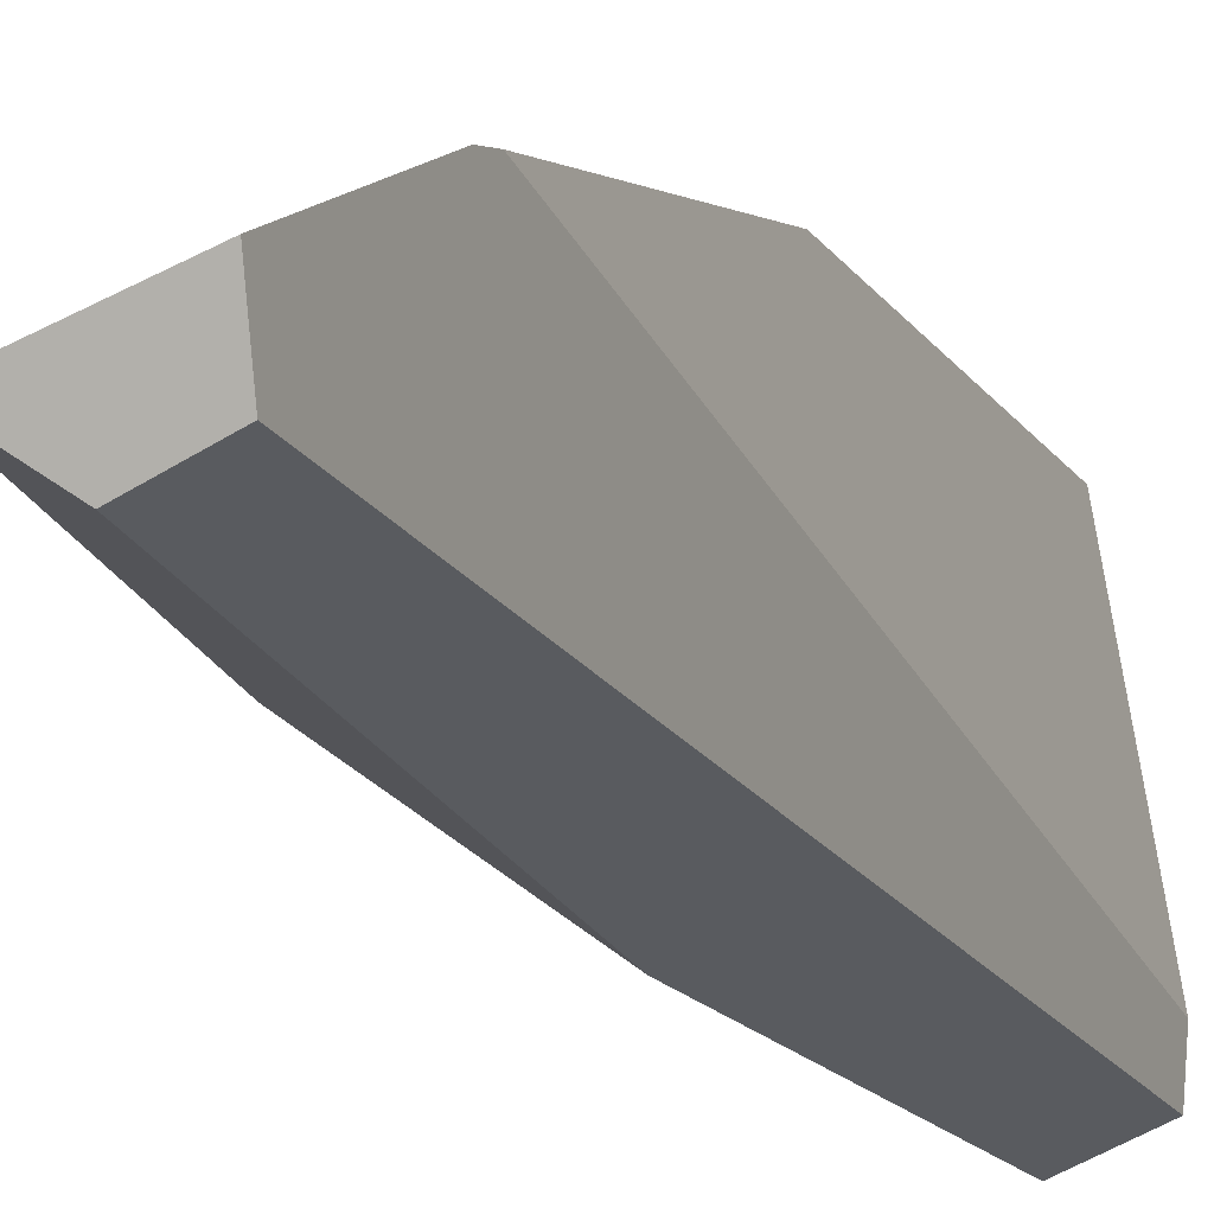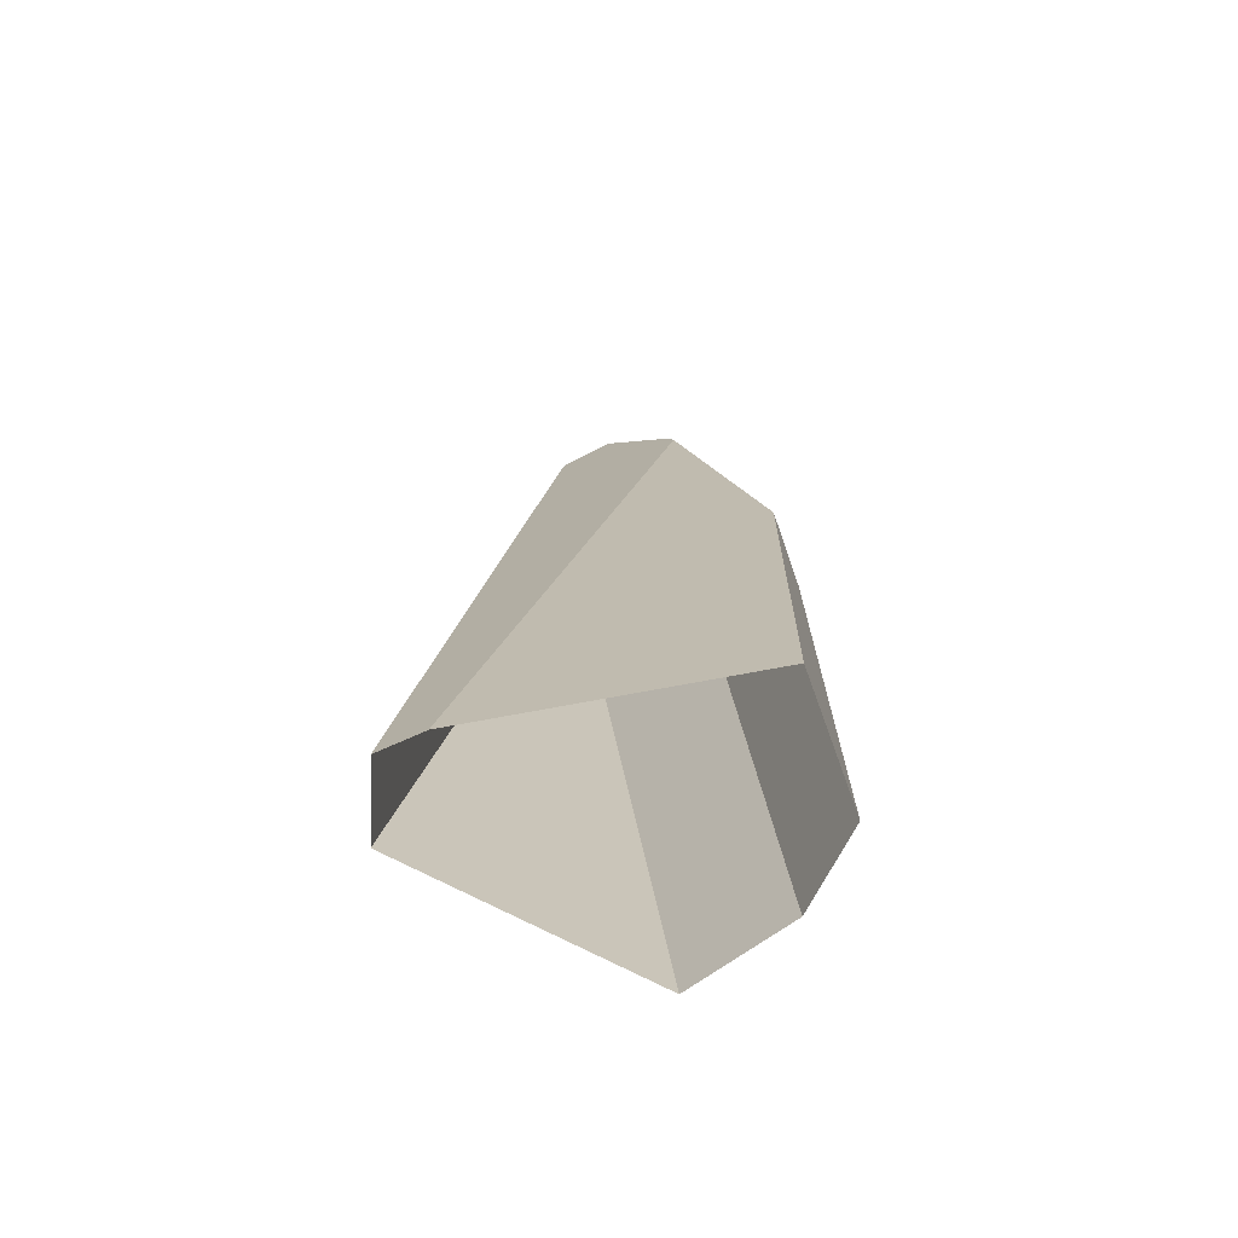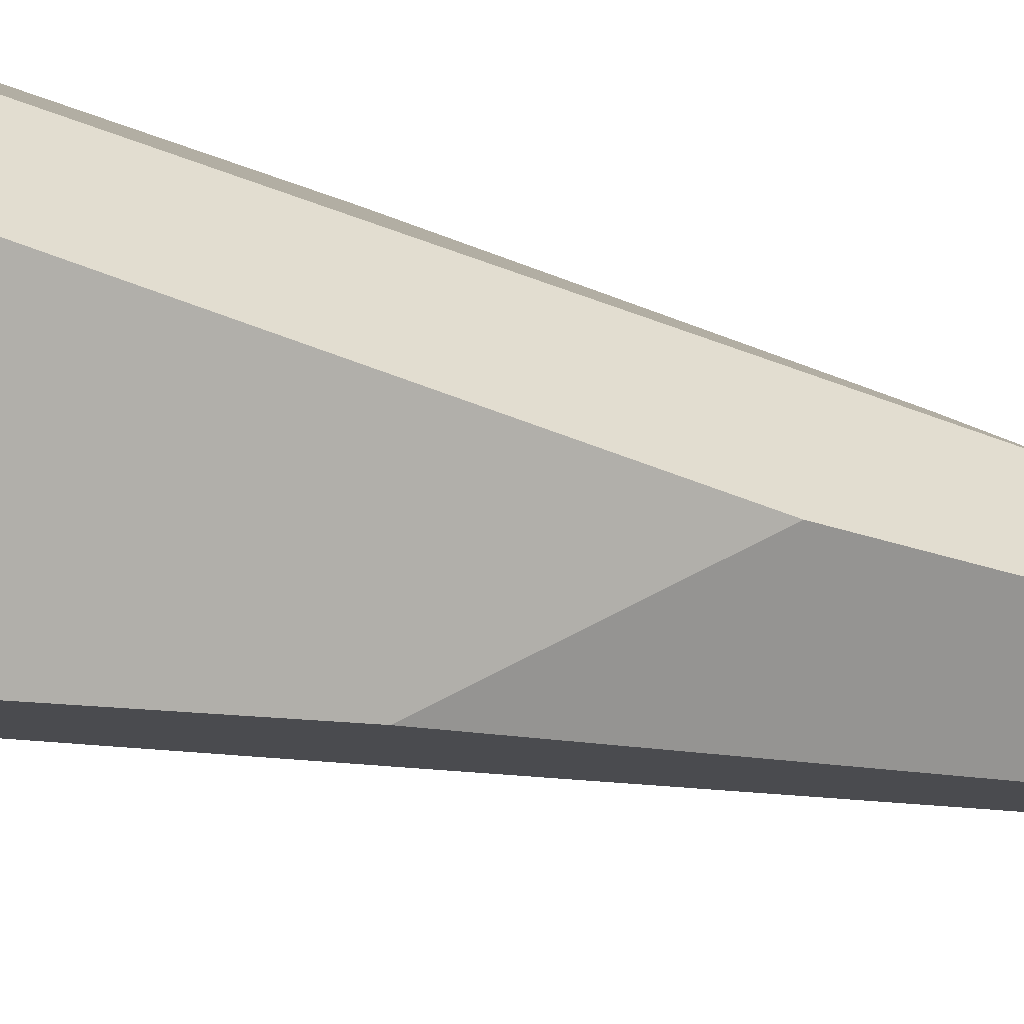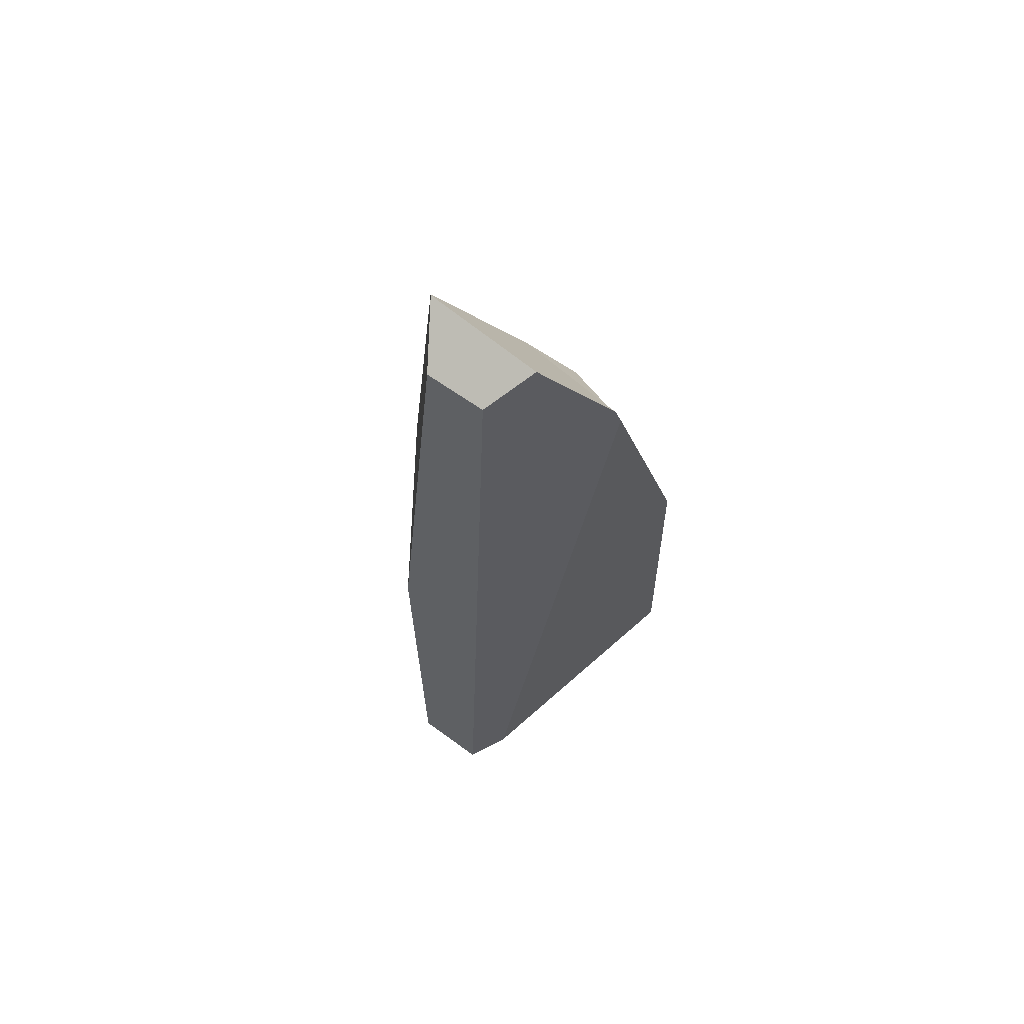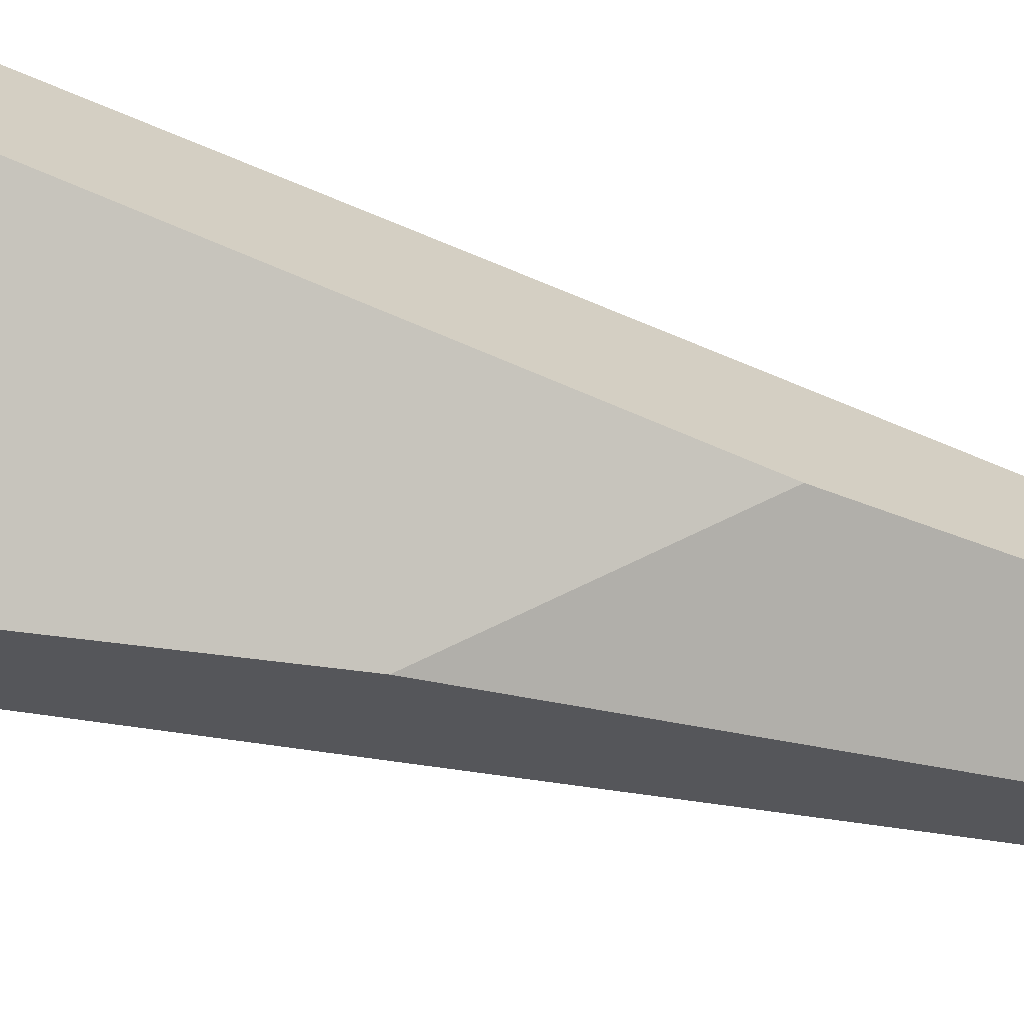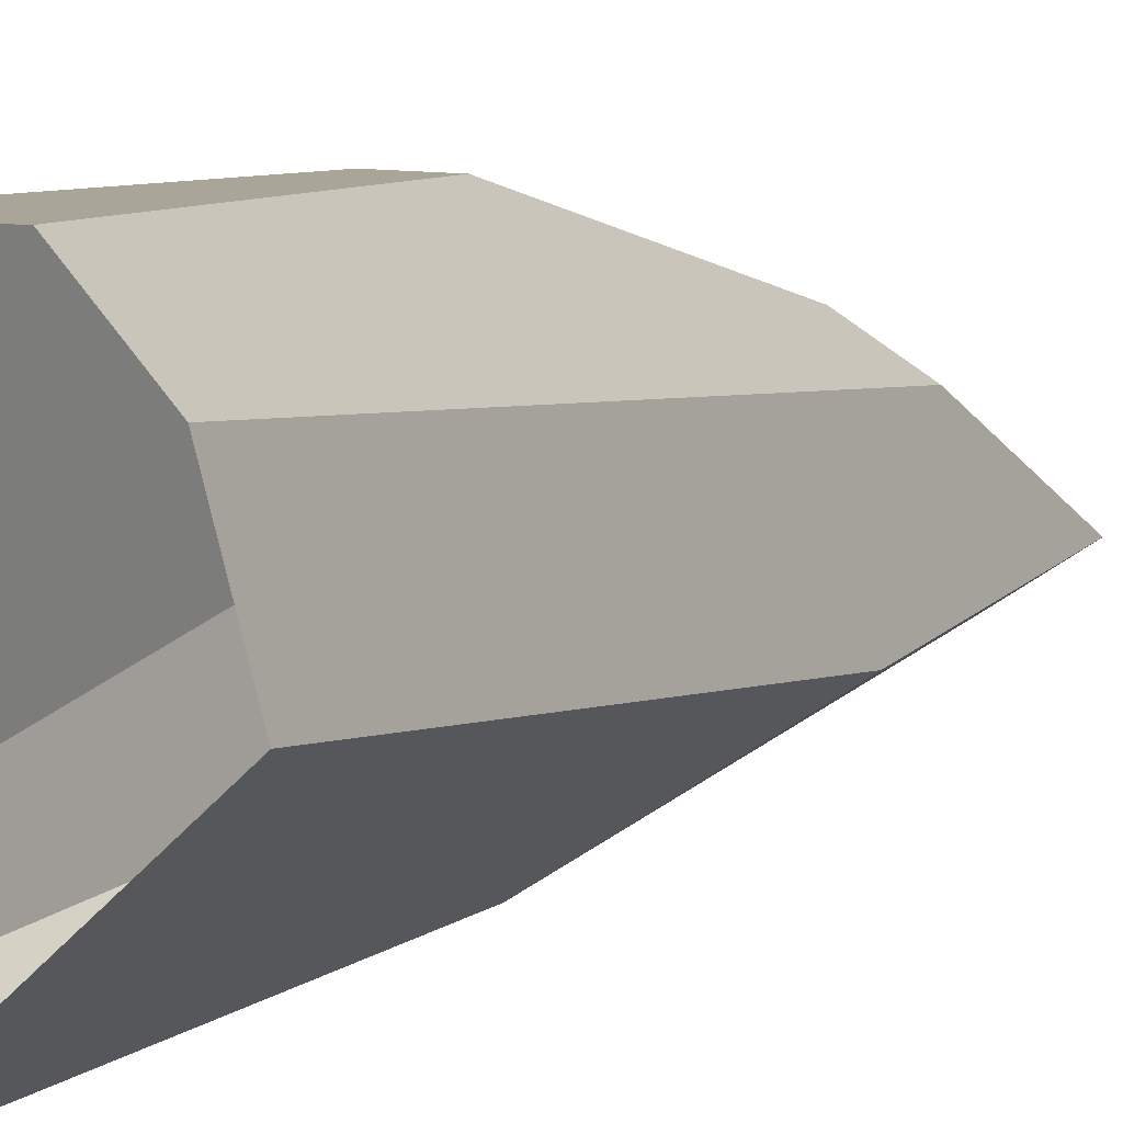
<metadata>
{"format":"obj","ext":"obj","renderer":"f3d","projection":"perspective","resolution":1024,"background":"white","views":[{"elev":-14.5,"azim":-161.4,"up":"+Z"},{"elev":-69.7,"azim":-70.1,"up":"+Y"},{"elev":-37.5,"azim":68.9,"up":"+Z"},{"elev":71.2,"azim":-122.1,"up":"+Y"},{"elev":-49.3,"azim":68.6,"up":"+Z"},{"elev":7.4,"azim":26.8,"up":"+Z"}]}
</metadata>
<code>
g Rock_Sharp_m_04
v 0.1394 1.771 -0.08305
v 0.03177 1.744 -0.1563
v 0.1324 1.784 -0.08637
v -0.1665 0.05854 0.2957
v -0.2373 0.05854 -0.2771
v -0.07453 1.789 -0.01471
v -0.07055 1.75 -0.1137
v -0.2443 0.05854 -0.1928
v 0.2371 0.05854 -0.01598
v 0.1939 1.108 -0.1149
v 0.000955 0.8148 -0.2709
v -0.1116 0.05854 -0.3284
v 0.07194 0.05854 0.2957
v 0.181 0.05854 0.1794
v 0.1139 1.426 0.08792
v -0.1283 0.8178 0.2957
v -0.1204 1.476 0.1374
v -0.1151 1.518 0.1269
v 0.05615 1.309 0.1635
v -0.008517 0.7786 0.2957
f 2 1 10
f 8 16 17
f 7 11 5
f 11 9 12
f 19 20 14
f 10 11 2
f 2 3 1
f 8 4 16
f 17 18 7
f 6 7 18
f 19 16 20
f 12 5 11
f 7 2 11
f 11 10 9
f 2 6 3
f 1 3 6
f 1 15 10
f 17 5 8
f 14 10 15
f 4 20 16
f 13 14 20
f 15 19 14
f 1 18 15
f 17 15 18
f 19 17 16
f 2 7 6
f 17 7 5
f 14 9 10
f 4 13 20
f 1 6 18
f 17 19 15

</code>
